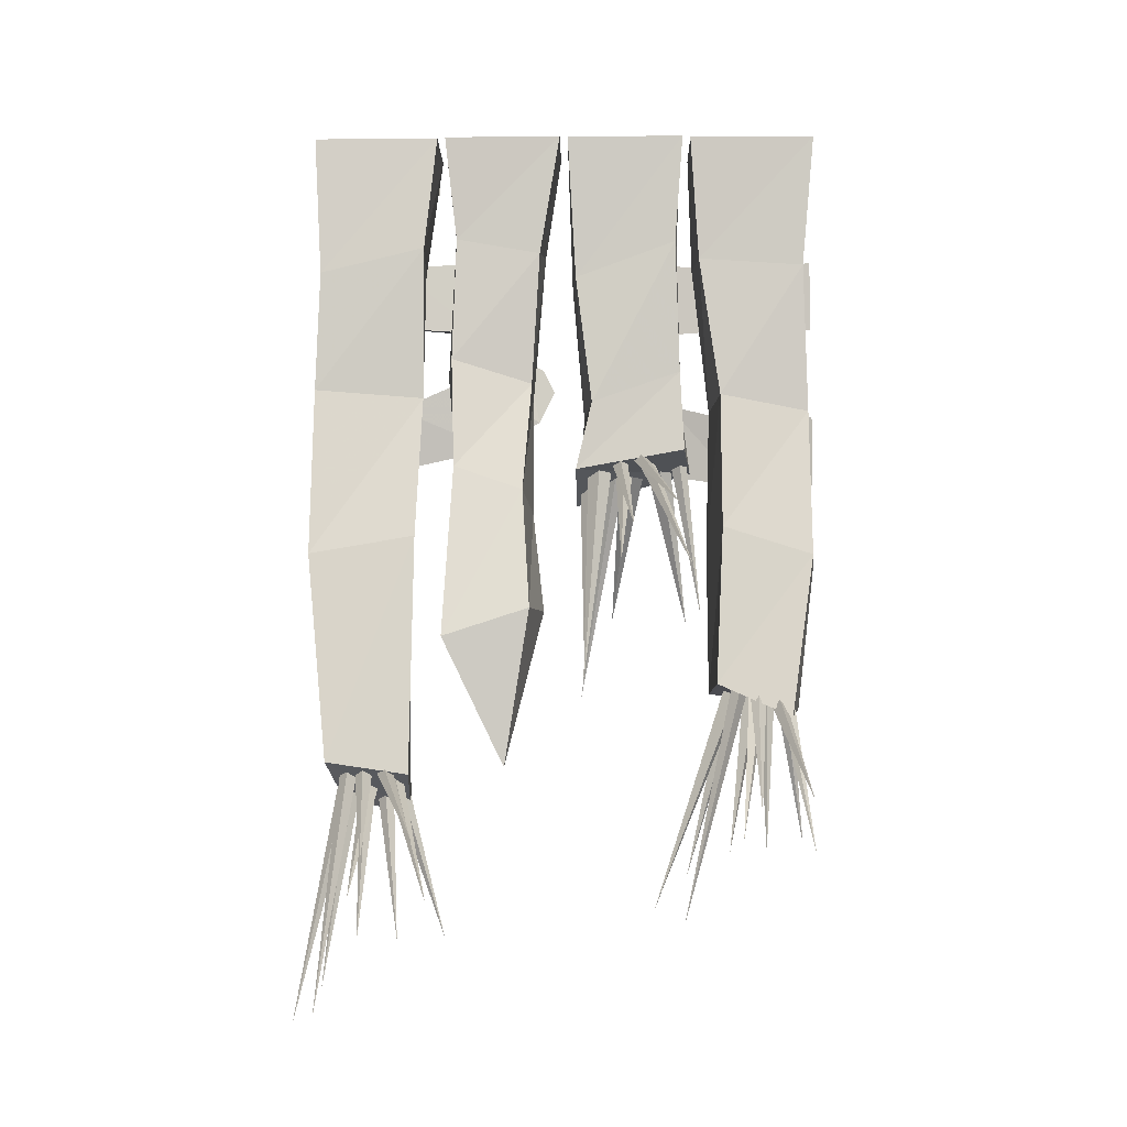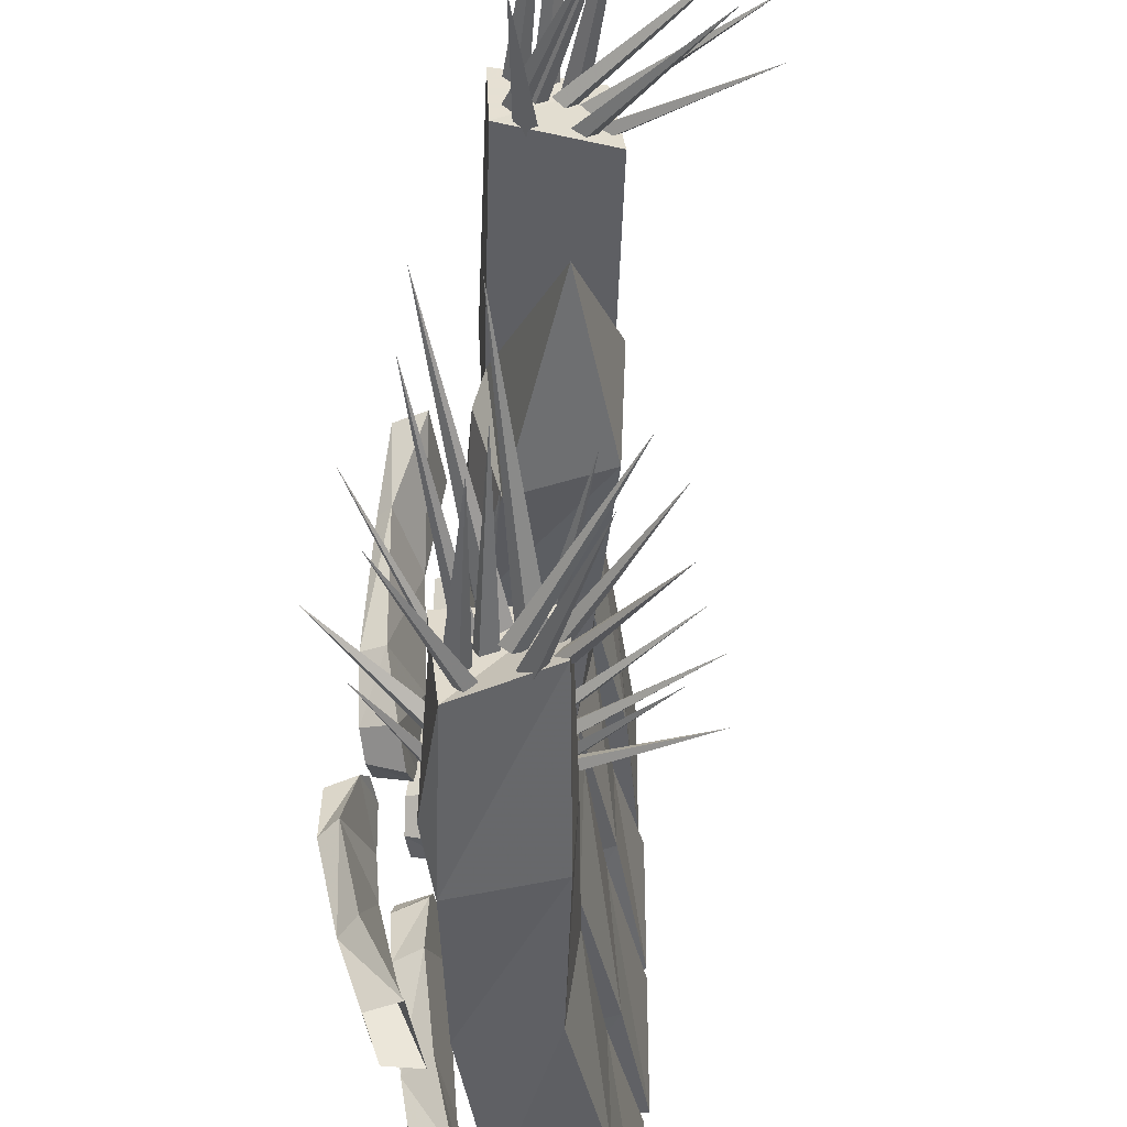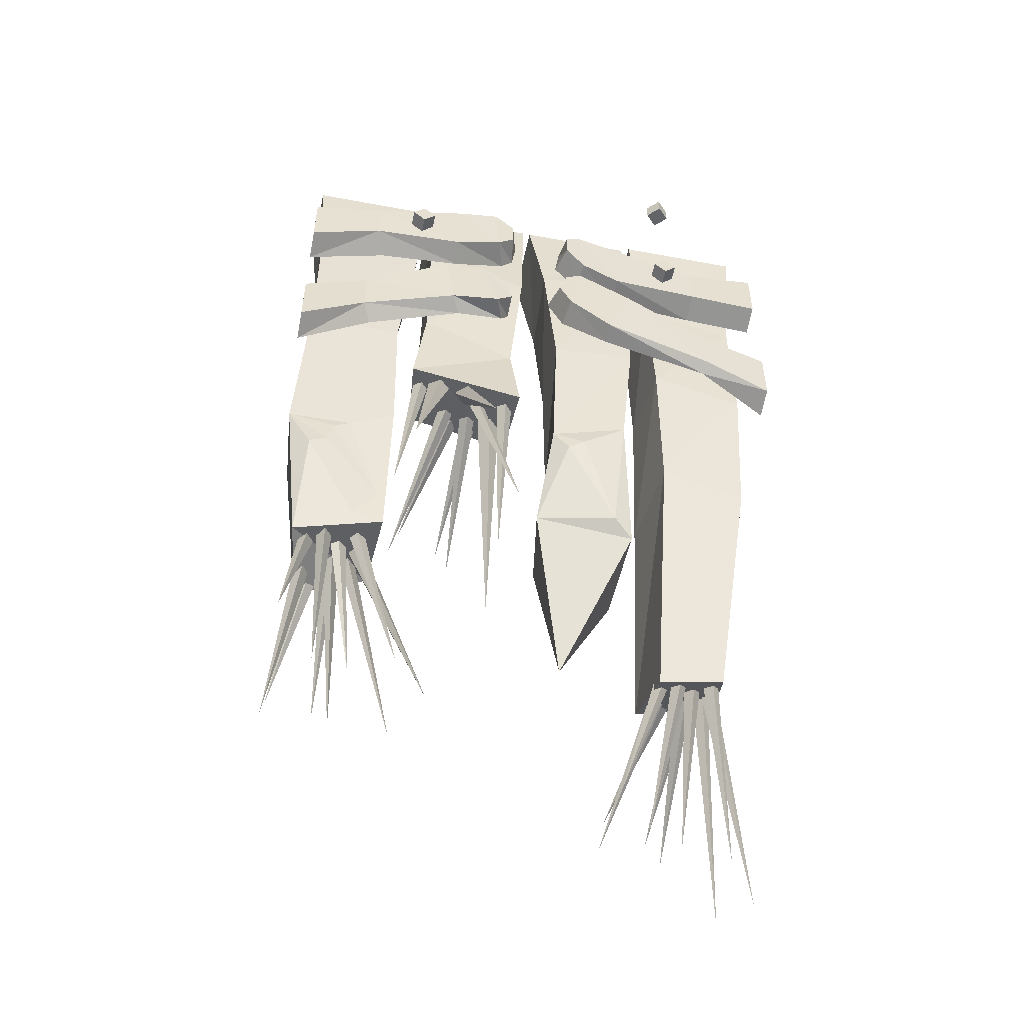
<metadata>
{"format":"obj","ext":"obj","renderer":"f3d","projection":"perspective","resolution":1024,"background":"white","views":[{"elev":-7.4,"azim":91.1,"up":"+Y"},{"elev":-43.5,"azim":9.0,"up":"+Z"},{"elev":-51.1,"azim":-101.5,"up":"+Y"}]}
</metadata>
<code>
v -0.4609 -0.2969 0.2891
v -0.4609 -0.2734 0.3125
v -0.4609 -0.25 0.2891
v -0.4609 -0.2734 0.2656
v -0.4297 -0.2734 0.2656
v -0.4297 -0.2969 0.2891
v -0.4297 -0.2734 0.3125
v -0.4297 -0.25 0.2891
v -0.4453 -0.6094 0.3594
v -0.4219 -0.6484 0.5
v -0.4219 -0.5391 0.5
v -0.4453 -0.5234 0.3594
v -0.4688 -0.4531 0.1953
v -0.4688 -0.5703 0.1484
v -0.4219 -0.625 0.3594
v -0.3672 -0.6641 0.5
v -0.3984 -0.5 0.3438
v -0.3672 -0.5234 0.5
v -0.4062 -0.4297 0.1875
v -0.4219 -0.3984 0.07812
v -0.4766 -0.4062 0.08594
v -0.4766 -0.5156 0.0625
v -0.4297 -0.5781 0.1484
v -0.4219 -0.5234 0.05469
v -0.4219 -0.4609 0.02344
v -0.4219 -0.4141 0.04688
v -0.4766 -0.4219 0.05469
v -0.4766 -0.4688 0.03906
v -0.4219 -0.3203 0.3594
v -0.4219 -0.3281 0.5
v -0.4219 -0.2188 0.5
v -0.4219 -0.2344 0.3594
v -0.4375 -0.2109 0.1875
v -0.4375 -0.3359 0.1797
v -0.3672 -0.3359 0.3594
v -0.3672 -0.3438 0.5
v -0.3672 -0.2109 0.3438
v -0.3672 -0.2031 0.5
v -0.3828 -0.1953 0.1797
v -0.3984 -0.2031 0.07812
v -0.4531 -0.2109 0.09375
v -0.4531 -0.3203 0.1016
v -0.3828 -0.3438 0.1797
v -0.3984 -0.3281 0.09375
v -0.4062 -0.2812 0.04688
v -0.4062 -0.2266 0.05469
v -0.4609 -0.2344 0.0625
v -0.4609 -0.2812 0.0625
v -0.4453 -0.2266 -0.3594
v -0.4219 -0.2188 -0.5
v -0.4219 -0.3281 -0.5
v -0.4453 -0.3125 -0.3594
v -0.4609 -0.3281 -0.1875
v -0.4609 -0.2031 -0.1797
v -0.3906 -0.2109 -0.3594
v -0.3672 -0.2031 -0.5
v -0.3984 -0.3359 -0.3438
v -0.3672 -0.3438 -0.5
v -0.4141 -0.3438 -0.1797
v -0.4141 -0.3203 -0.07812
v -0.4688 -0.3125 -0.09375
v -0.4688 -0.2031 -0.1016
v -0.4062 -0.1953 -0.1797
v -0.4141 -0.1953 -0.09375
v -0.4141 -0.2422 -0.04688
v -0.4141 -0.2969 -0.05469
v -0.4688 -0.2891 -0.0625
v -0.4688 -0.2422 -0.0625
v -0.4609 -0.5469 -0.375
v -0.4219 -0.5391 -0.5
v -0.4219 -0.6484 -0.5
v -0.4609 -0.6328 -0.375
v -0.5 -0.6094 -0.1953
v -0.5 -0.4922 -0.2109
v -0.4062 -0.5312 -0.375
v -0.3672 -0.5234 -0.5
v -0.4297 -0.6562 -0.3594
v -0.3672 -0.6641 -0.5
v -0.4688 -0.625 -0.1797
v -0.4531 -0.5938 -0.08594
v -0.5 -0.5938 -0.1016
v -0.5 -0.4844 -0.1328
v -0.4453 -0.4844 -0.2109
v -0.4531 -0.4766 -0.125
v -0.4453 -0.5156 -0.07031
v -0.4453 -0.5703 -0.07031
v -0.4922 -0.5625 -0.07031
v -0.4922 -0.5156 -0.07812
v -0.4219 -0.03125 0.2891
v -0.4453 -0.03125 0.3125
v -0.4688 -0.03125 0.2891
v -0.4453 -0.03125 0.2656
v -0.4453 0 0.2656
v -0.4219 0 0.2891
v -0.4453 0 0.3125
v -0.4688 0 0.2891
v -0.3125 -0.2422 0.2812
v -0.3203 -0.3047 0.4688
v -0.3281 0 0.4922
v -0.3281 0 0.25
v -0.1562 -0.2266 0.2734
v -0.1719 -0.5234 0.2734
v -0.3203 -0.5156 0.2891
v -0.3047 -0.5469 0.4766
v -0.1641 -0.2734 0.4766
v -0.1719 0 0.4922
v -0.1719 0 0.25
v -0.1641 -0.5078 0.4844
v -0.1094 -0.8359 0.4844
v -0.09375 -0.8047 0.2812
v -0.2656 -0.7812 0.3047
v -0.2656 -0.8359 0.4688
v -0.1719 -1.305 0.4141
v -0.03125 -1.234 0.4375
v -0.007812 -1.258 0.2812
v -0.1641 -1.32 0.2891
v -0.1875 -0.2422 -0.2656
v -0.1797 -0.2578 -0.4688
v -0.1719 0 -0.4922
v -0.1719 0 -0.25
v -0.3438 -0.2266 -0.2578
v -0.3281 -0.5234 -0.2891
v -0.1797 -0.5156 -0.3047
v -0.1953 -0.5469 -0.4766
v -0.3359 -0.2266 -0.4766
v -0.3281 0 -0.4922
v -0.3281 0 -0.25
v -0.3359 -0.5391 -0.4766
v -0.2969 -0.8359 -0.4922
v -0.3125 -0.8047 -0.2812
v -0.1406 -0.7812 -0.3047
v -0.1406 -0.8359 -0.4766
v -0.09375 -1.148 -0.4297
v -0.2422 -1.125 -0.4531
v -0.3047 -0.9219 -0.4453
v -0.3047 -0.9062 -0.4141
v -0.3047 -0.8594 -0.3984
v -0.3047 -0.8438 -0.3672
v -0.2734 -1.023 -0.2969
v -0.2656 -1.094 -0.2812
v -0.1016 -1.086 -0.2891
v -0.2656 -1.078 -0.3438
v -0.1797 -0.2031 0.2109
v -0.1719 -0.2344 0.04688
v -0.1641 0 0.007812
v -0.1641 0 0.2344
v -0.3359 -0.1875 0.2188
v -0.3203 -0.4531 0.2344
v -0.1719 -0.4453 0.2188
v -0.1875 -0.4922 0.0625
v -0.3281 -0.2031 0.03906
v -0.3203 0 0.007812
v -0.3203 0 0.2344
v -0.3281 -0.4844 0.0625
v -0.2812 -0.7344 0.0625
v -0.3047 -0.7109 0.2109
v -0.1328 -0.6641 0.2109
v -0.125 -0.7109 0.07812
v -0.0625 -0.9453 0.0625
v -0.2109 -0.9375 0.03906
v -0.2891 -0.7812 0.09375
v -0.2969 -0.7656 0.125
v -0.25 -0.9453 0.1953
v -0.2266 -0.9766 0.2344
v -0.04688 -1 0.2266
v -0.07812 -1.242 0.1094
v -0.1797 -0.2812 -0.02344
v -0.1719 -0.2109 -0.2188
v -0.1641 0 -0.2344
v -0.1641 0 -0.007812
v -0.3359 -0.2656 -0.01562
v -0.3203 -0.5391 -0.03906
v -0.1719 -0.5312 -0.05469
v -0.1875 -0.4688 -0.2266
v -0.3281 -0.1797 -0.2266
v -0.3203 0 -0.2344
v -0.3203 0 -0.007812
v -0.3281 -0.4609 -0.2266
v -0.3281 -0.6484 -0.25
v -0.3438 -0.7109 -0.02344
v -0.1719 -0.6641 -0.02344
v -0.1797 -0.625 -0.2344
v -0.4844 -0.2969 -0.2656
v -0.4844 -0.2734 -0.2422
v -0.4844 -0.25 -0.2656
v -0.4844 -0.2734 -0.2891
v -0.4531 -0.2734 -0.2891
v -0.4531 -0.2969 -0.2656
v -0.4531 -0.2734 -0.2422
v -0.4531 -0.25 -0.2656
v -0.1016 -1.273 0.3672
v 0.03125 -1.555 0.3672
v -0.1172 -1.281 0.3516
v -0.1328 -1.289 0.3672
v -0.1172 -1.281 0.3828
v -0.1328 -1.273 0.3359
v 0.007812 -1.555 0.2969
v -0.1484 -1.281 0.3203
v -0.1641 -1.289 0.3359
v -0.1484 -1.281 0.3516
v -0.03125 -1.25 0.3672
v 0.2031 -1.414 0.3438
v -0.04688 -1.258 0.3516
v -0.0625 -1.266 0.3672
v -0.04688 -1.258 0.3828
v -0.05469 -1.25 0.3125
v 0.1562 -1.484 0.2344
v -0.07031 -1.258 0.2969
v -0.08594 -1.266 0.3125
v -0.07031 -1.258 0.3281
v -0.05469 -1.25 0.3984
v 0.08594 -1.688 0.4375
v -0.07031 -1.258 0.3828
v -0.08594 -1.266 0.3984
v -0.07031 -1.258 0.4141
v -0.1094 -1.273 0.3047
v -0.1016 -1.555 0.2188
v -0.125 -1.281 0.2891
v -0.1406 -1.289 0.3047
v -0.125 -1.281 0.3203
v -0.125 -1.273 0.3984
v -0.03906 -1.641 0.4375
v -0.1406 -1.281 0.3828
v -0.1562 -1.289 0.3984
v -0.1406 -1.281 0.4141
v -0.08594 -1.273 0.4062
v 0 -1.703 0.4844
v -0.1016 -1.281 0.3906
v -0.1172 -1.289 0.4062
v -0.1016 -1.281 0.4219
v -0.02344 -1.242 0.3281
v 0.1953 -1.375 0.2578
v -0.03906 -1.25 0.3125
v -0.05469 -1.258 0.3281
v -0.03906 -1.25 0.3438
v -0.0625 -1.273 0.3594
v 0.1875 -1.477 0.3672
v -0.07812 -1.281 0.3438
v -0.09375 -1.289 0.3594
v -0.07812 -1.281 0.375
v -0.2578 -0.6484 -0.1328
v -0.4609 -0.9297 -0.09375
v -0.2891 -0.6562 -0.1562
v -0.3203 -0.6641 -0.1328
v -0.2891 -0.6562 -0.1094
v -0.2734 -0.6406 -0.1875
v -0.3906 -0.9453 -0.2422
v -0.2969 -0.6484 -0.2109
v -0.3203 -0.6562 -0.1875
v -0.2969 -0.6484 -0.1641
v -0.1875 -0.6406 -0.1094
v 0.04688 -0.8047 -0.1328
v -0.2031 -0.6484 -0.125
v -0.2188 -0.6562 -0.1094
v -0.2031 -0.6484 -0.09375
v -0.2109 -0.6406 -0.1641
v 0 -0.875 -0.2422
v -0.2266 -0.6484 -0.1797
v -0.2422 -0.6562 -0.1641
v -0.2266 -0.6484 -0.1484
v -0.2109 -0.6406 -0.07031
v -0.07031 -1.078 -0.03906
v -0.2344 -0.6484 -0.09375
v -0.2578 -0.6562 -0.07031
v -0.2344 -0.6484 -0.04688
v -0.2656 -0.6328 -0.2266
v -0.2578 -0.9375 -0.2656
v -0.2812 -0.6406 -0.2422
v -0.2969 -0.6484 -0.2266
v -0.2812 -0.6406 -0.2109
v -0.2812 -0.6719 -0.04688
v -0.1953 -1.031 -0.03906
v -0.2969 -0.6797 -0.0625
v -0.3125 -0.6875 -0.04688
v -0.2969 -0.6797 -0.03125
v -0.2578 -0.6641 -0.1016
v -0.3828 -1.094 -0.03125
v -0.2734 -0.6719 -0.1172
v -0.2891 -0.6797 -0.1016
v -0.2734 -0.6719 -0.08594
v -0.1797 -0.6328 -0.1484
v 0.03906 -0.7656 -0.2188
v -0.1953 -0.6406 -0.1641
v -0.2109 -0.6484 -0.1484
v -0.1953 -0.6406 -0.1328
v -0.2188 -0.6641 -0.1172
v 0.03125 -0.8672 -0.1094
v -0.2344 -0.6719 -0.1328
v -0.25 -0.6797 -0.1172
v -0.2344 -0.6719 -0.1016
v -0.1797 -1.094 -0.3672
v -0.1406 -1.398 -0.3125
v -0.2031 -1.102 -0.375
v -0.2109 -1.102 -0.3594
v -0.1953 -1.094 -0.3438
v -0.2109 -1.094 -0.3906
v -0.1641 -1.398 -0.3828
v -0.2266 -1.094 -0.4062
v -0.25 -1.094 -0.3906
v -0.2266 -1.094 -0.375
v -0.1094 -1.094 -0.3672
v 0.0625 -1.328 -0.3594
v -0.125 -1.102 -0.3828
v -0.1406 -1.102 -0.3672
v -0.125 -1.094 -0.3516
v -0.125 -1.125 -0.4219
v -0.007812 -1.398 -0.4609
v -0.1406 -1.125 -0.4375
v -0.1562 -1.133 -0.4219
v -0.1406 -1.117 -0.4062
v -0.125 -1.086 -0.3359
v -0.125 -1.531 -0.2266
v -0.1484 -1.086 -0.3516
v -0.1641 -1.094 -0.3359
v -0.1406 -1.078 -0.3203
v -0.1953 -1.109 -0.4219
v -0.2734 -1.383 -0.4609
v -0.2109 -1.109 -0.4375
v -0.2266 -1.109 -0.4219
v -0.2031 -1.102 -0.4062
v -0.2031 -1.086 -0.3359
v -0.2344 -1.445 -0.2344
v -0.2188 -1.086 -0.3438
v -0.2344 -1.094 -0.3281
v -0.2188 -1.078 -0.3125
v -0.1641 -1.102 -0.3281
v -0.2109 -1.508 -0.1719
v -0.1797 -1.102 -0.3359
v -0.2031 -1.102 -0.3203
v -0.1797 -1.094 -0.3047
v -0.09375 -1.117 -0.4062
v 0.0625 -1.305 -0.4531
v -0.1094 -1.133 -0.4219
v -0.125 -1.125 -0.4062
v -0.1094 -1.125 -0.3906
v -0.1484 -1.109 -0.375
v 0.03125 -1.375 -0.3281
v -0.1641 -1.117 -0.3828
v -0.1797 -1.117 -0.3672
v -0.1562 -1.109 -0.3516
f 1 2 3
f 1 3 4
f 89 90 91
f 89 91 92
f 183 184 185
f 183 185 186
f 1 4 5
f 1 5 6
f 1 6 2
f 2 6 7
f 89 92 93
f 89 93 94
f 89 94 90
f 90 94 95
f 183 186 187
f 183 187 188
f 183 188 184
f 184 188 189
f 2 7 3
f 3 7 8
f 3 8 4
f 4 8 5
f 90 95 91
f 91 95 96
f 91 96 92
f 92 96 93
f 184 189 185
f 185 189 190
f 185 190 186
f 186 190 187
f 9 10 11
f 9 11 12
f 9 12 13
f 9 13 14
f 13 21 14
f 14 21 22
f 21 27 22
f 22 27 28
f 29 30 31
f 29 31 32
f 29 32 33
f 29 33 34
f 33 41 34
f 34 41 42
f 41 47 42
f 42 47 48
f 49 50 51
f 49 51 52
f 49 52 53
f 49 53 54
f 53 61 54
f 54 61 62
f 61 67 62
f 62 67 68
f 69 70 71
f 69 71 72
f 69 72 73
f 69 73 74
f 73 81 74
f 74 81 82
f 81 87 82
f 82 87 88
f 9 14 15
f 9 15 10
f 10 15 16
f 18 17 12
f 18 12 11
f 12 17 19
f 12 19 13
f 13 19 20
f 13 20 21
f 14 22 23
f 14 23 15
f 20 26 21
f 21 26 27
f 22 28 24
f 22 24 23
f 24 28 25
f 25 28 26
f 26 28 27
f 29 34 35
f 29 35 30
f 30 35 36
f 38 37 32
f 38 32 31
f 32 37 39
f 32 39 33
f 33 39 40
f 33 40 41
f 34 42 43
f 34 43 35
f 40 46 41
f 41 46 47
f 42 48 44
f 42 44 43
f 44 48 45
f 45 48 46
f 46 48 47
f 49 54 55
f 49 55 50
f 50 55 56
f 58 57 52
f 58 52 51
f 52 57 59
f 52 59 53
f 53 59 60
f 53 60 61
f 54 62 63
f 54 63 55
f 60 66 61
f 61 66 67
f 62 68 64
f 62 64 63
f 64 68 65
f 65 68 66
f 66 68 67
f 69 74 75
f 69 75 70
f 70 75 76
f 78 77 72
f 78 72 71
f 72 77 79
f 72 79 73
f 73 79 80
f 73 80 81
f 74 82 83
f 74 83 75
f 80 86 81
f 81 86 87
f 82 88 84
f 82 84 83
f 84 88 85
f 85 88 86
f 86 88 87
f 16 15 17
f 16 17 18
f 15 23 17
f 17 23 19
f 19 23 24
f 19 24 20
f 20 24 25
f 20 25 26
f 36 35 37
f 36 37 38
f 35 43 37
f 37 43 39
f 39 43 44
f 39 44 40
f 40 44 45
f 40 45 46
f 56 55 57
f 56 57 58
f 55 63 57
f 57 63 59
f 59 63 64
f 59 64 60
f 60 64 65
f 60 65 66
f 76 75 77
f 76 77 78
f 75 83 77
f 77 83 79
f 79 83 84
f 79 84 80
f 80 84 85
f 80 85 86
f 97 98 99
f 97 99 100
f 97 100 101
f 98 105 106
f 98 106 99
f 105 101 107
f 105 107 106
f 101 100 107
f 117 118 119
f 117 119 120
f 117 120 121
f 118 125 126
f 118 126 119
f 125 121 127
f 125 127 126
f 121 120 127
f 135 142 136
f 137 139 138
f 143 144 145
f 143 145 146
f 143 146 147
f 144 151 152
f 144 152 145
f 151 147 153
f 151 153 152
f 147 146 153
f 161 163 162
f 167 168 169
f 167 169 170
f 167 170 171
f 168 175 176
f 168 176 169
f 175 171 177
f 175 177 176
f 171 170 177
f 97 101 102
f 97 102 103
f 97 103 98
f 98 103 104
f 98 104 105
f 101 105 108
f 101 108 102
f 104 108 105
f 117 121 122
f 117 122 123
f 117 123 118
f 118 123 124
f 118 124 125
f 121 125 128
f 121 128 122
f 124 128 125
f 143 147 148
f 143 148 149
f 143 149 144
f 144 149 150
f 144 150 151
f 147 151 154
f 147 154 148
f 150 154 151
f 167 171 172
f 167 172 173
f 167 173 168
f 168 173 174
f 168 174 175
f 171 175 178
f 171 178 172
f 174 178 175
f 102 108 109
f 102 109 110
f 102 110 103
f 103 110 111
f 103 111 104
f 104 111 112
f 104 112 108
f 108 112 109
f 122 128 129
f 122 129 130
f 122 130 123
f 123 130 131
f 123 131 124
f 124 131 132
f 124 132 128
f 128 132 129
f 148 154 155
f 148 155 156
f 148 156 149
f 149 156 157
f 149 157 150
f 150 157 158
f 150 158 154
f 154 158 155
f 172 178 179
f 172 179 180
f 172 180 173
f 173 180 181
f 173 181 174
f 174 181 182
f 174 182 178
f 178 182 179
f 109 112 113
f 109 113 114
f 109 114 110
f 110 114 115
f 110 115 111
f 111 115 116
f 111 116 112
f 112 116 113
f 129 132 133
f 129 133 134
f 129 134 135
f 129 135 136
f 129 136 137
f 129 137 138
f 129 138 130
f 130 138 139
f 130 139 140
f 130 140 131
f 131 140 141
f 131 141 132
f 132 141 133
f 134 140 142
f 134 142 135
f 136 142 139
f 136 139 137
f 155 158 159
f 155 159 160
f 155 160 161
f 155 161 162
f 155 162 156
f 156 162 163
f 156 163 164
f 156 164 157
f 157 164 165
f 157 165 158
f 158 165 159
f 160 164 163
f 160 163 161
f 140 139 142
f 113 116 114
f 114 116 115
f 133 141 134
f 134 141 140
f 159 165 166
f 159 166 160
f 160 166 164
f 164 166 165
f 179 182 181
f 179 181 180
f 191 192 193
f 193 192 194
f 194 192 195
f 195 192 191
f 196 197 198
f 198 197 199
f 199 197 200
f 200 197 196
f 201 202 203
f 203 202 204
f 204 202 205
f 205 202 201
f 206 207 208
f 208 207 209
f 209 207 210
f 210 207 206
f 211 212 213
f 213 212 214
f 214 212 215
f 215 212 211
f 216 217 218
f 218 217 219
f 219 217 220
f 220 217 216
f 221 222 223
f 223 222 224
f 224 222 225
f 225 222 221
f 226 227 228
f 228 227 229
f 229 227 230
f 230 227 226
f 231 232 233
f 233 232 234
f 234 232 235
f 235 232 231
f 236 237 238
f 238 237 239
f 239 237 240
f 240 237 236
f 241 242 243
f 243 242 244
f 244 242 245
f 245 242 241
f 246 247 248
f 248 247 249
f 249 247 250
f 250 247 246
f 251 252 253
f 253 252 254
f 254 252 255
f 255 252 251
f 256 257 258
f 258 257 259
f 259 257 260
f 260 257 256
f 261 262 263
f 263 262 264
f 264 262 265
f 265 262 261
f 266 267 268
f 268 267 269
f 269 267 270
f 270 267 266
f 271 272 273
f 273 272 274
f 274 272 275
f 275 272 271
f 276 277 278
f 278 277 279
f 279 277 280
f 280 277 276
f 281 282 283
f 283 282 284
f 284 282 285
f 285 282 281
f 286 287 288
f 288 287 289
f 289 287 290
f 290 287 286
f 291 292 293
f 293 292 294
f 294 292 295
f 295 292 291
f 296 297 298
f 298 297 299
f 299 297 300
f 300 297 296
f 301 302 303
f 303 302 304
f 304 302 305
f 305 302 301
f 306 307 308
f 308 307 309
f 309 307 310
f 310 307 306
f 311 312 313
f 313 312 314
f 314 312 315
f 315 312 311
f 316 317 318
f 318 317 319
f 319 317 320
f 320 317 316
f 321 322 323
f 323 322 324
f 324 322 325
f 325 322 321
f 326 327 328
f 328 327 329
f 329 327 330
f 330 327 326
f 331 332 333
f 333 332 334
f 334 332 335
f 335 332 331
f 336 337 338
f 338 337 339
f 339 337 340
f 340 337 336

</code>
